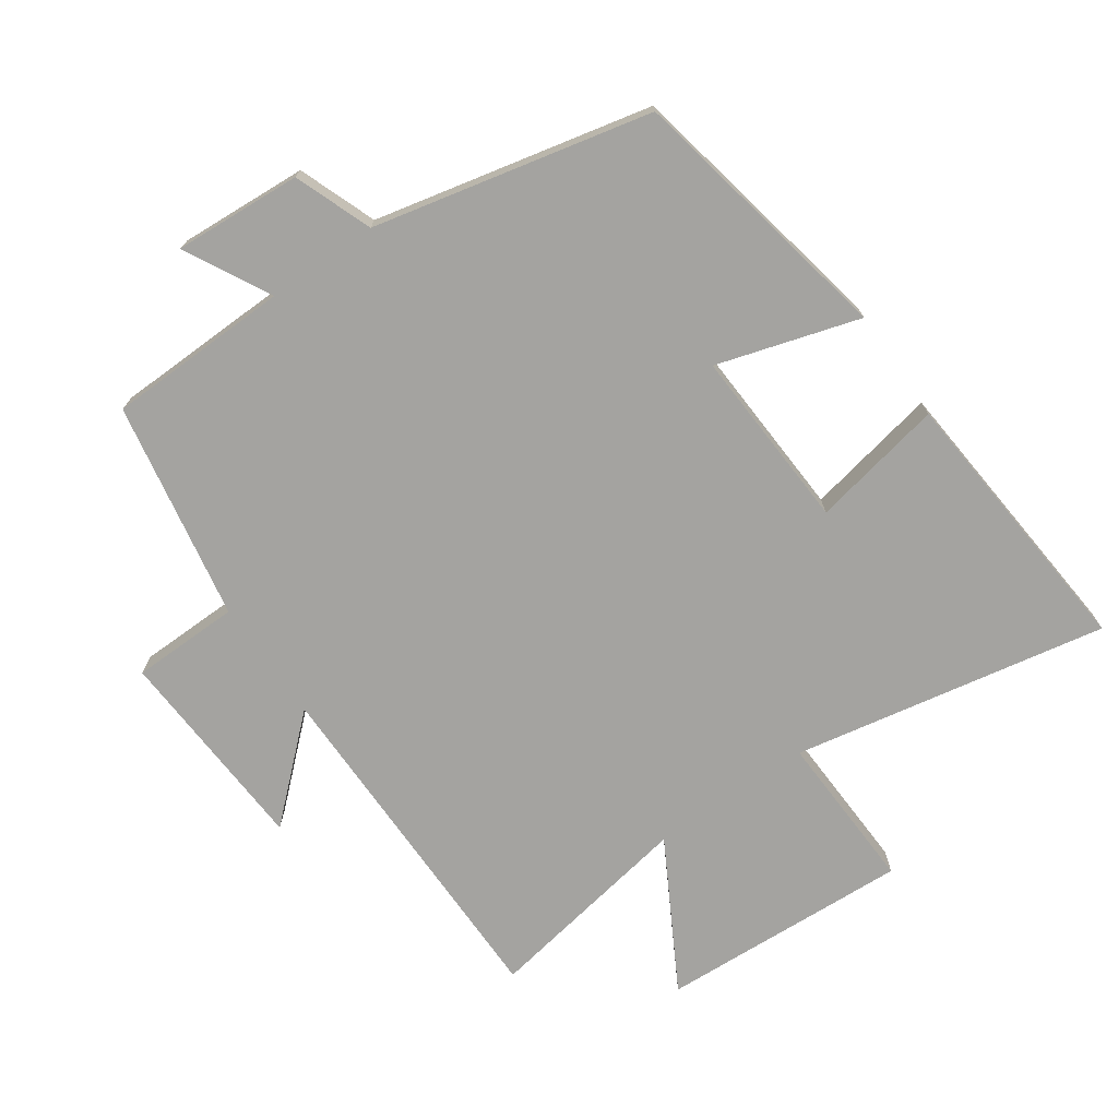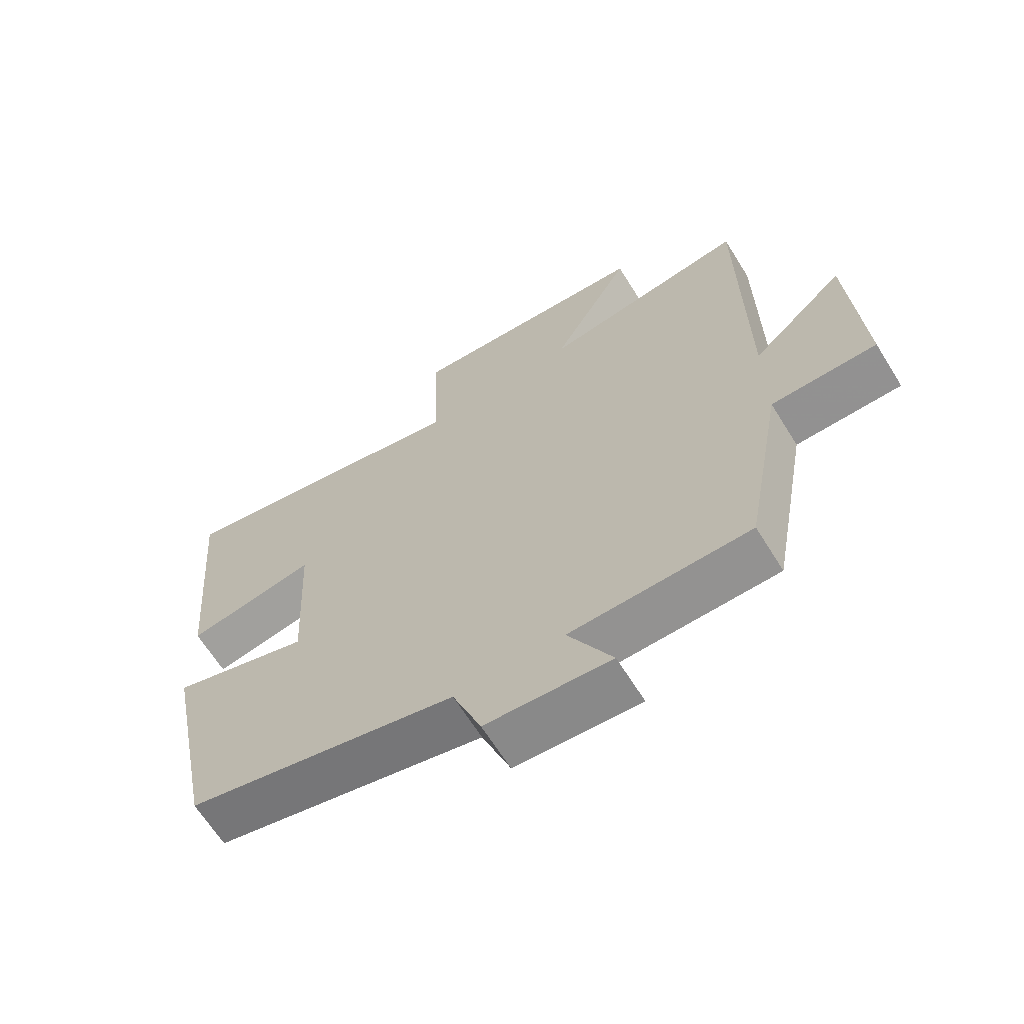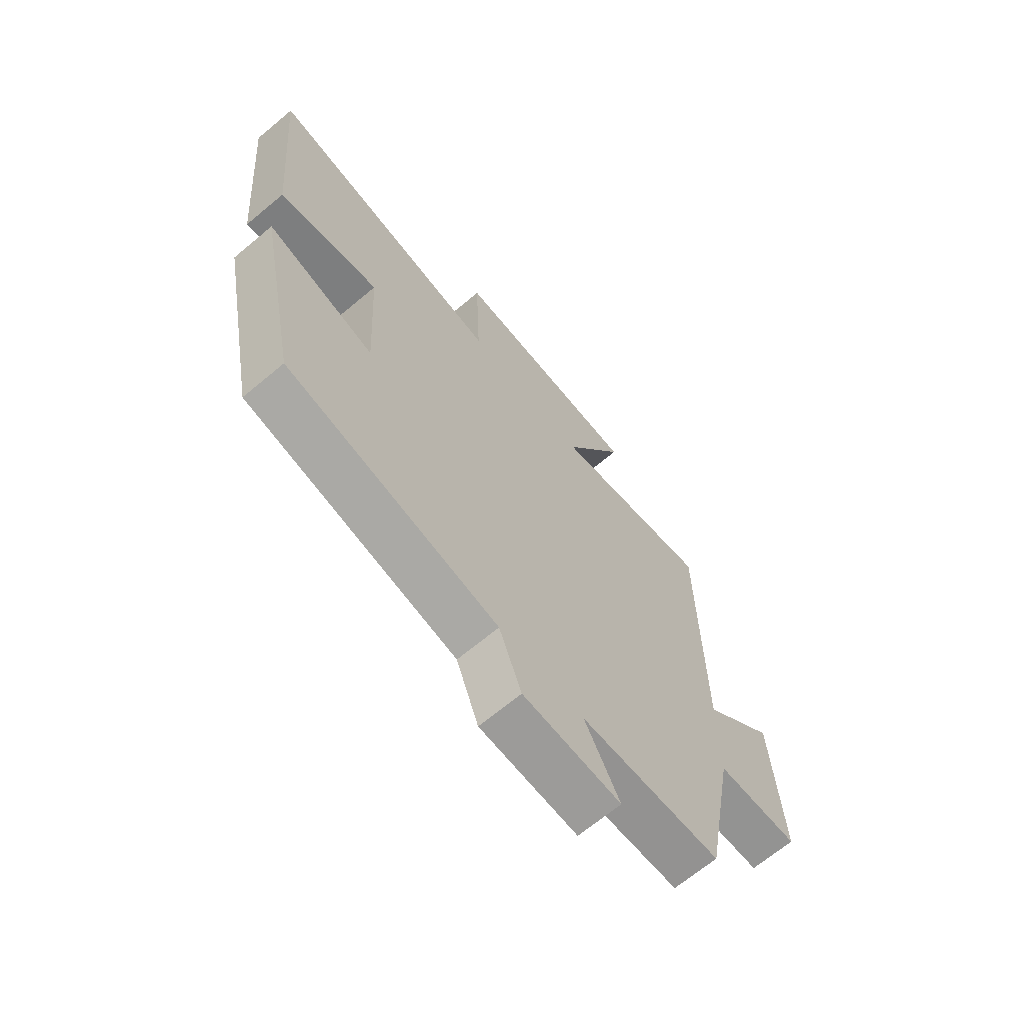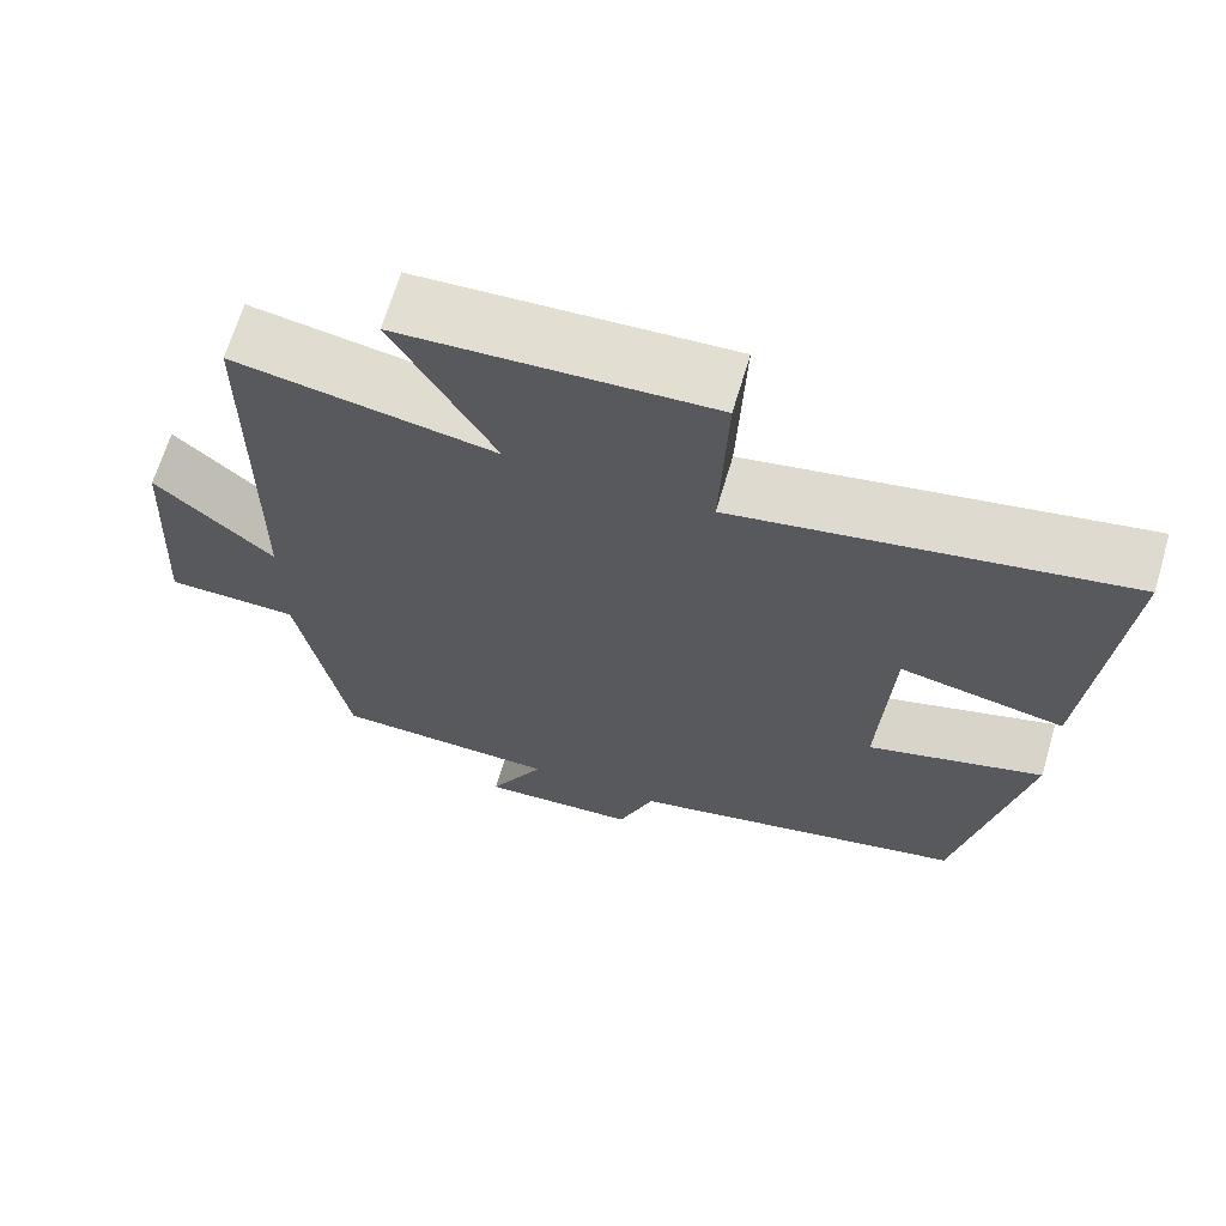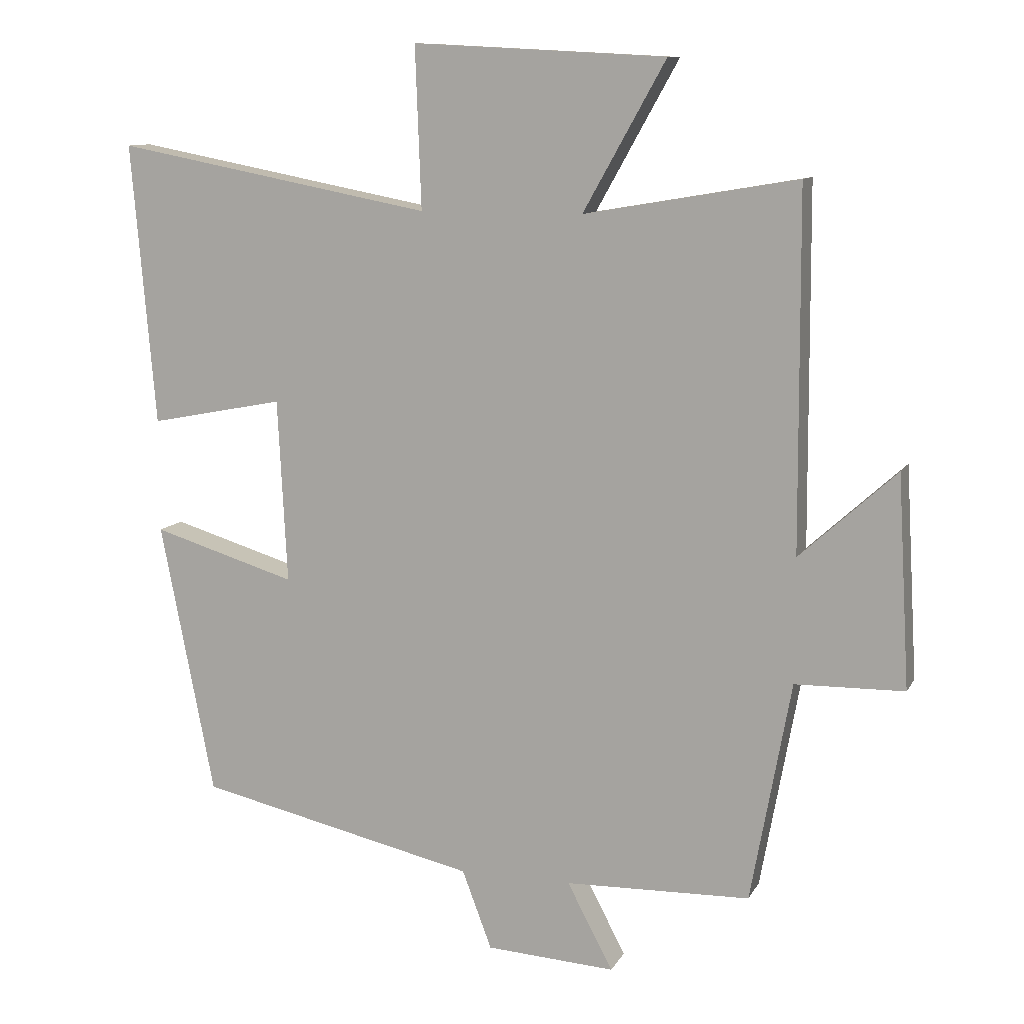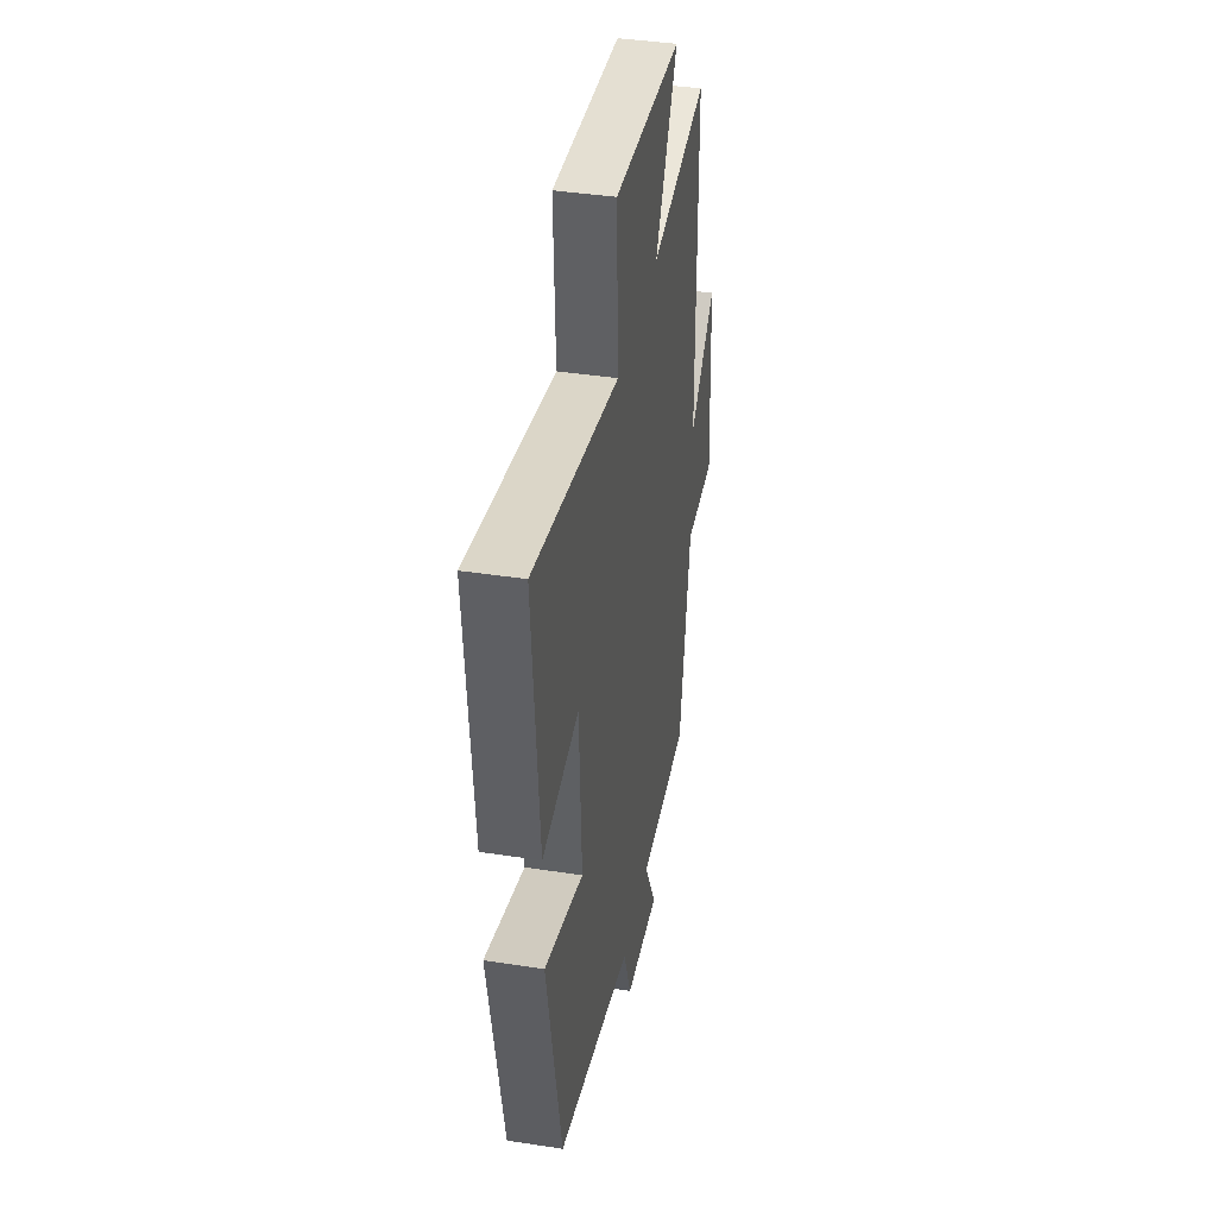
<metadata>
{"format":"obj","ext":"obj","renderer":"f3d","projection":"perspective","resolution":1024,"background":"white","views":[{"elev":-73.0,"azim":-145.1,"up":"+Y"},{"elev":-65.5,"azim":31.9,"up":"+Z"},{"elev":-67.4,"azim":-50.0,"up":"+Z"},{"elev":66.9,"azim":-163.4,"up":"+Z"},{"elev":10.5,"azim":18.4,"up":"+Z"},{"elev":39.9,"azim":-79.2,"up":"+Z"}]}
</metadata>
<code>
v 0.497 0.07 0.554
v 0.5 0.07 0.022
v 0.644 0.07 0.153
v 0.662 0.07 -0.161
v 0.5 0.07 -0.164
v 0.44 0.07 -0.493
v 0.164 0.07 -0.5
v 0.232 0.07 -0.629
v 0.04 0.07 -0.617
v -0.004 0.07 -0.5
v -0.42 0.07 -0.406
v -0.5 0.07 0.001
v -0.286 0.07 -0.064
v -0.3 0.07 0.21
v -0.5 0.07 0.171
v -0.536 0.07 0.59
v -0.064 0.07 0.5
v -0.073 0.07 0.74
v 0.303 0.07 0.72
v 0.18 0.07 0.5
v 0.497 0 0.554
v 0.5 0 0.022
v 0.644 0 0.153
v 0.662 0 -0.161
v 0.5 0 -0.164
v 0.44 0 -0.493
v 0.164 0 -0.5
v 0.232 0 -0.629
v 0.04 0 -0.617
v -0.004 0 -0.5
v -0.42 0 -0.406
v -0.5 0 0.001
v -0.286 0 -0.064
v -0.3 0 0.21
v -0.5 0 0.171
v -0.536 0 0.59
v -0.064 0 0.5
v -0.073 0 0.74
v 0.303 0 0.72
v 0.18 0 0.5
f 17 18 19 20
f 14 15 16 17
f 13 14 17 20
f 10 11 12 13
f 20 1 2
f 13 20 2
f 10 13 2
f 7 8 9 10
f 7 10 2
f 6 7 2
f 5 6 2
f 2 3 4 5
f 40 39 38 37
f 37 36 35 34
f 40 37 34 33
f 33 32 31 30
f 22 21 40
f 22 40 33
f 22 33 30
f 30 29 28 27
f 22 30 27
f 22 27 26
f 22 26 25
f 25 24 23 22
f 1 21 22 2
f 2 22 23 3
f 3 23 24 4
f 4 24 25 5
f 5 25 26 6
f 6 26 27 7
f 7 27 28 8
f 8 28 29 9
f 9 29 30 10
f 10 30 31 11
f 11 31 32 12
f 12 32 33 13
f 13 33 34 14
f 14 34 35 15
f 15 35 36 16
f 16 36 37 17
f 17 37 38 18
f 18 38 39 19
f 19 39 40 20
f 20 40 21 1

</code>
